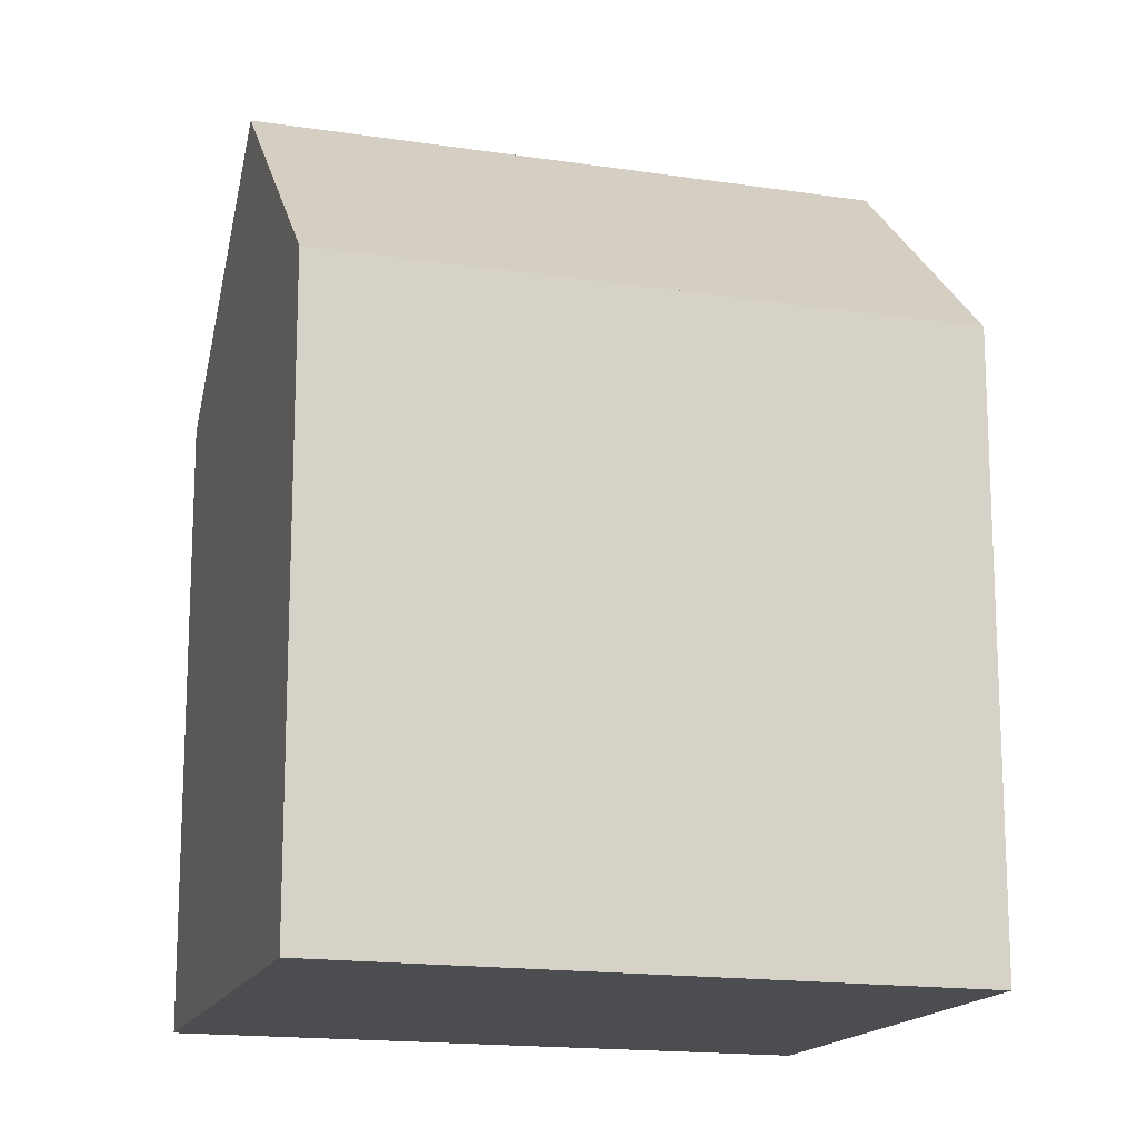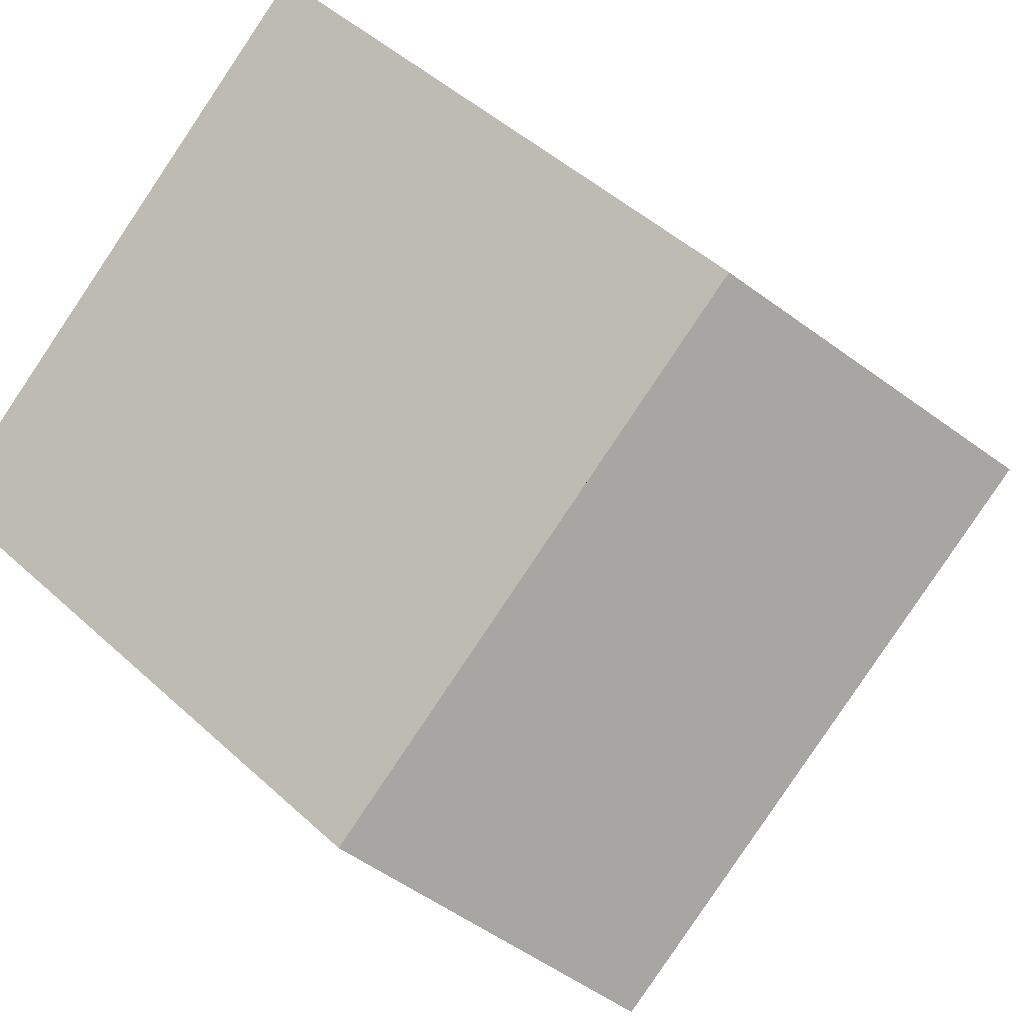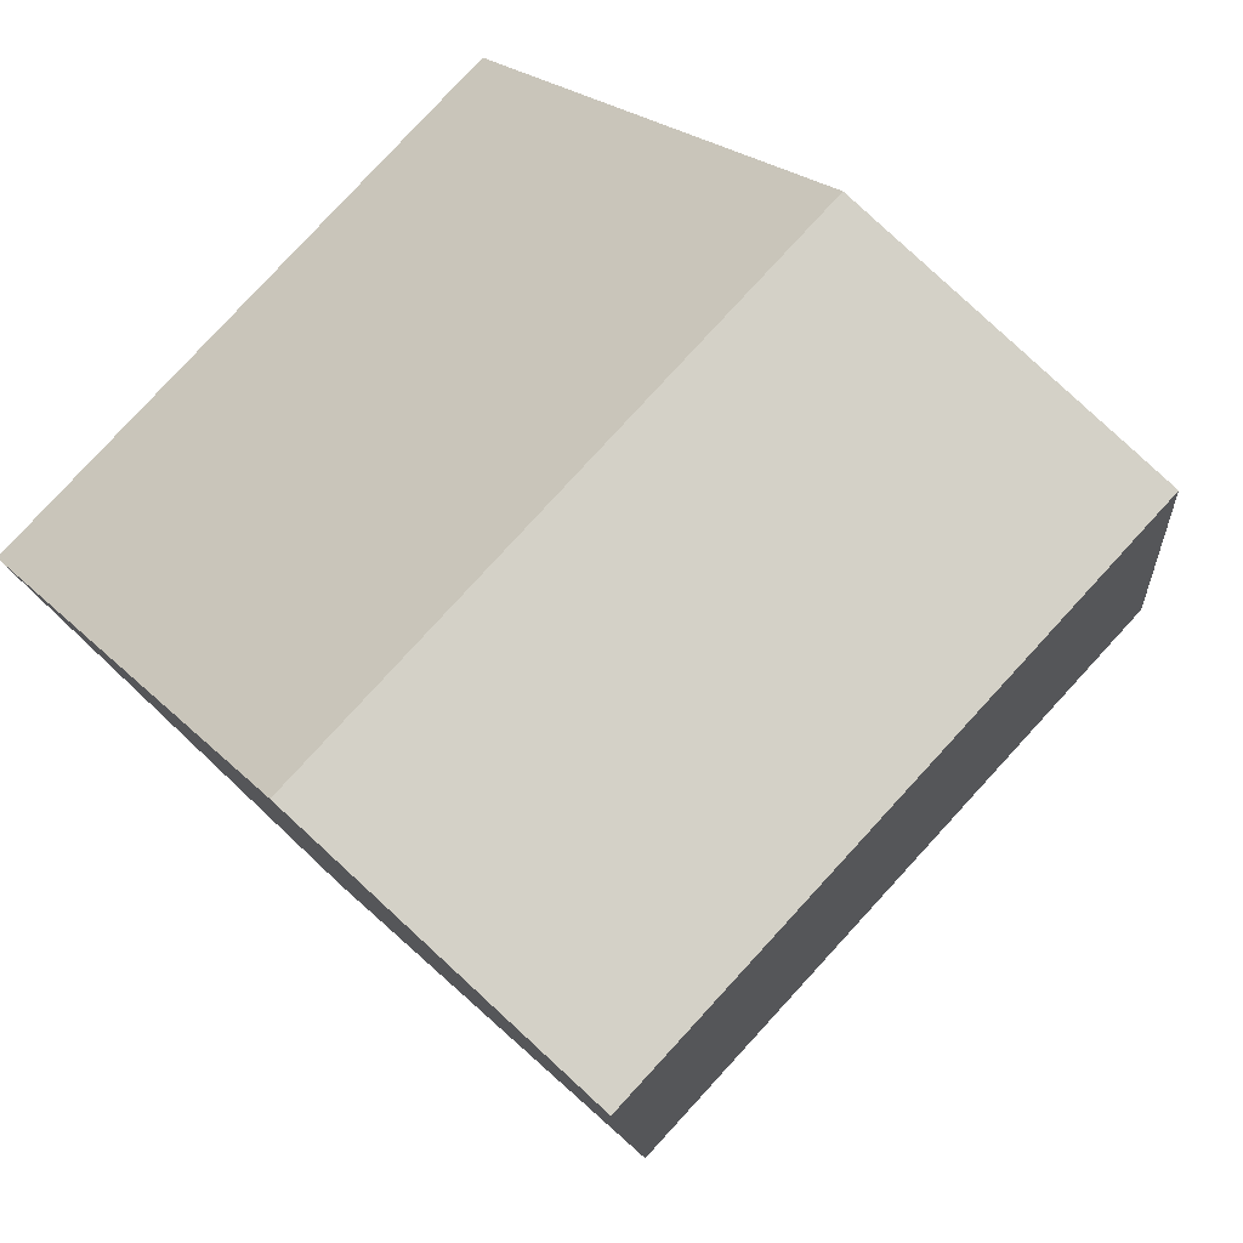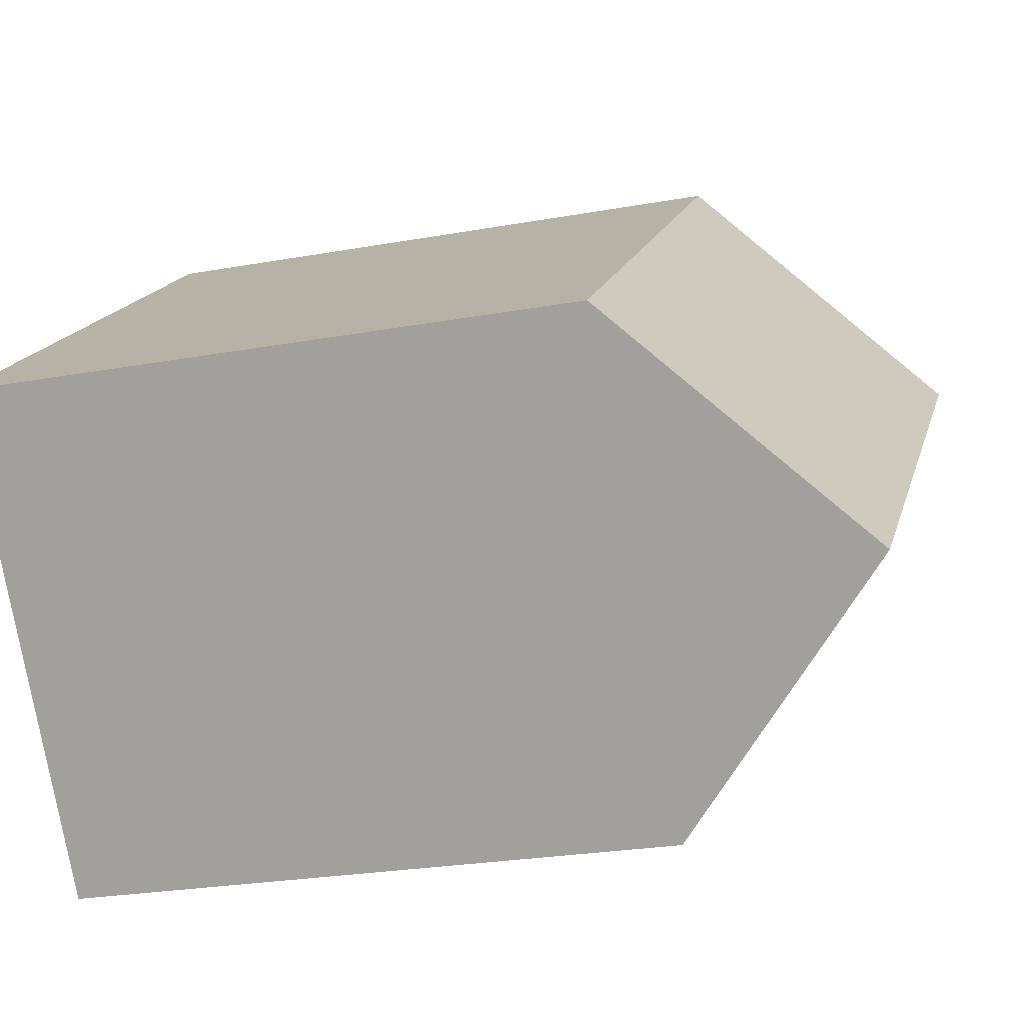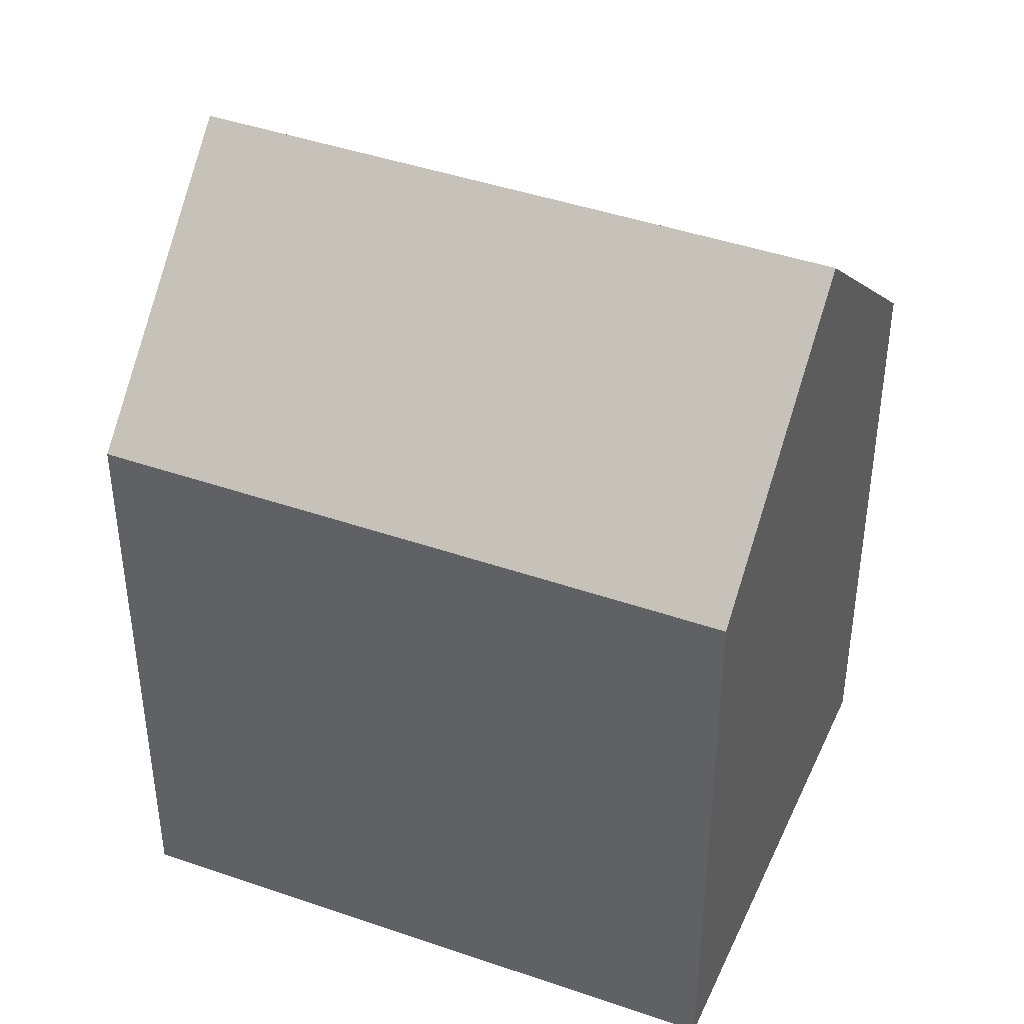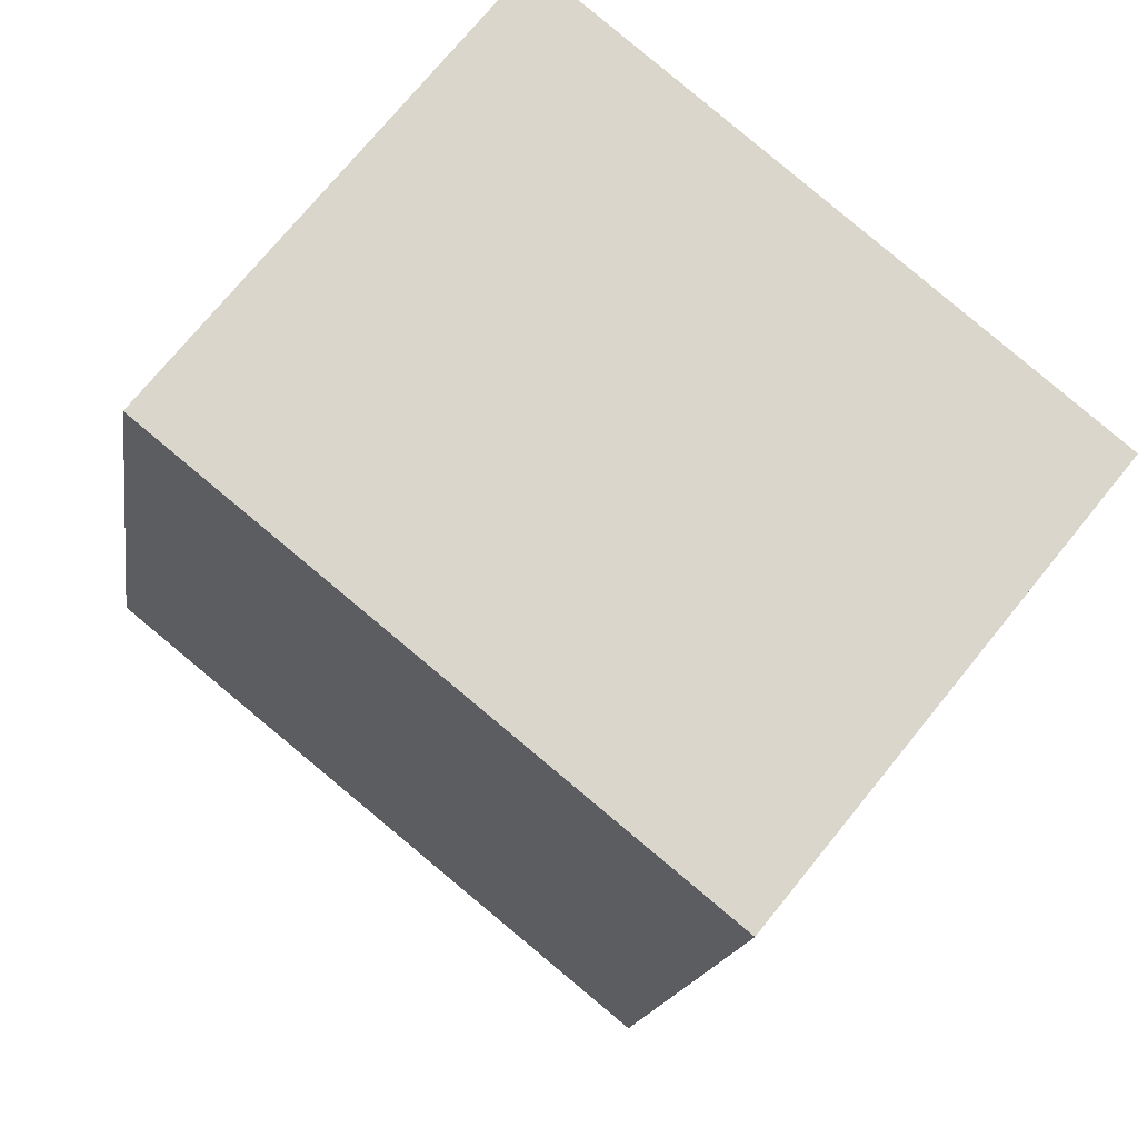
<metadata>
{"format":"obj","ext":"obj","renderer":"f3d","projection":"perspective","resolution":1024,"background":"white","views":[{"elev":-16.0,"azim":21.4,"up":"+Y"},{"elev":47.7,"azim":135.8,"up":"+Z"},{"elev":21.0,"azim":150.5,"up":"+Z"},{"elev":-25.0,"azim":106.4,"up":"+Z"},{"elev":43.2,"azim":-118.7,"up":"+Y"},{"elev":-15.4,"azim":-8.0,"up":"+Z"}]}
</metadata>
<code>
v  11.54 14.26 -9.357
v  6.065 19.66 2.857
v  15.34 19.66 -4.662
v  2.33 14.26 -1.889
v  3.735 19.66 4.746
v  0.0003038 14.26 -0.0004518
v  9.8 14.26 7.603
v  19.14 14.26 0.03289
v  7.47 14.26 9.492
v  15.34 2.855e-16 -4.662
v  11.54 5.729e-16 -9.357
v  19.14 -2.042e-18 0.03334
v  3.735 -2.906e-16 4.746
v  7.47 -5.812e-16 9.492
v  0 0 0
v  2.33 1.157e-16 -1.889
v  9.8 -4.656e-16 7.603
g defaultobject
f 1 2 3
f 2 1 4
f 2 4 5
f 5 4 6
f 3 7 8
f 7 3 2
f 7 2 9
f 9 2 5
f 1 10 11
f 10 1 12
f 12 1 8
f 8 1 3
f 9 13 14
f 13 9 15
f 15 9 6
f 6 9 5
f 11 4 1
f 4 11 6
f 6 11 16
f 6 16 15
f 8 17 12
f 17 8 14
f 14 8 9
f 9 8 7
f 10 16 11
f 16 10 12
f 16 12 15
f 15 12 17
f 15 17 13
f 13 17 14

</code>
